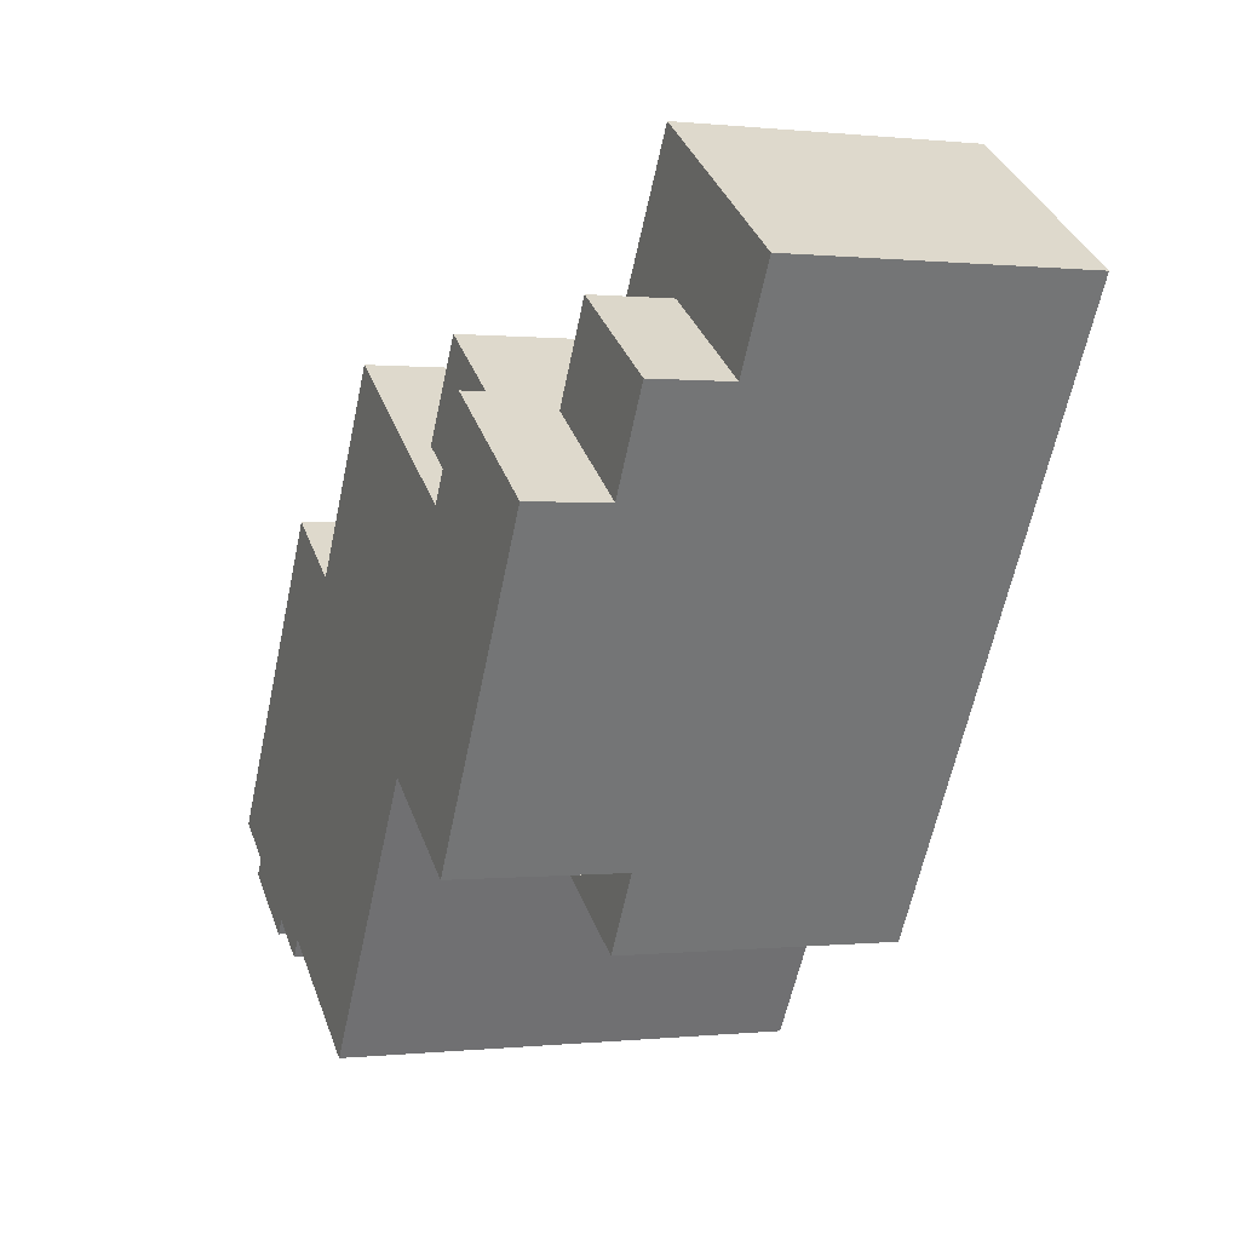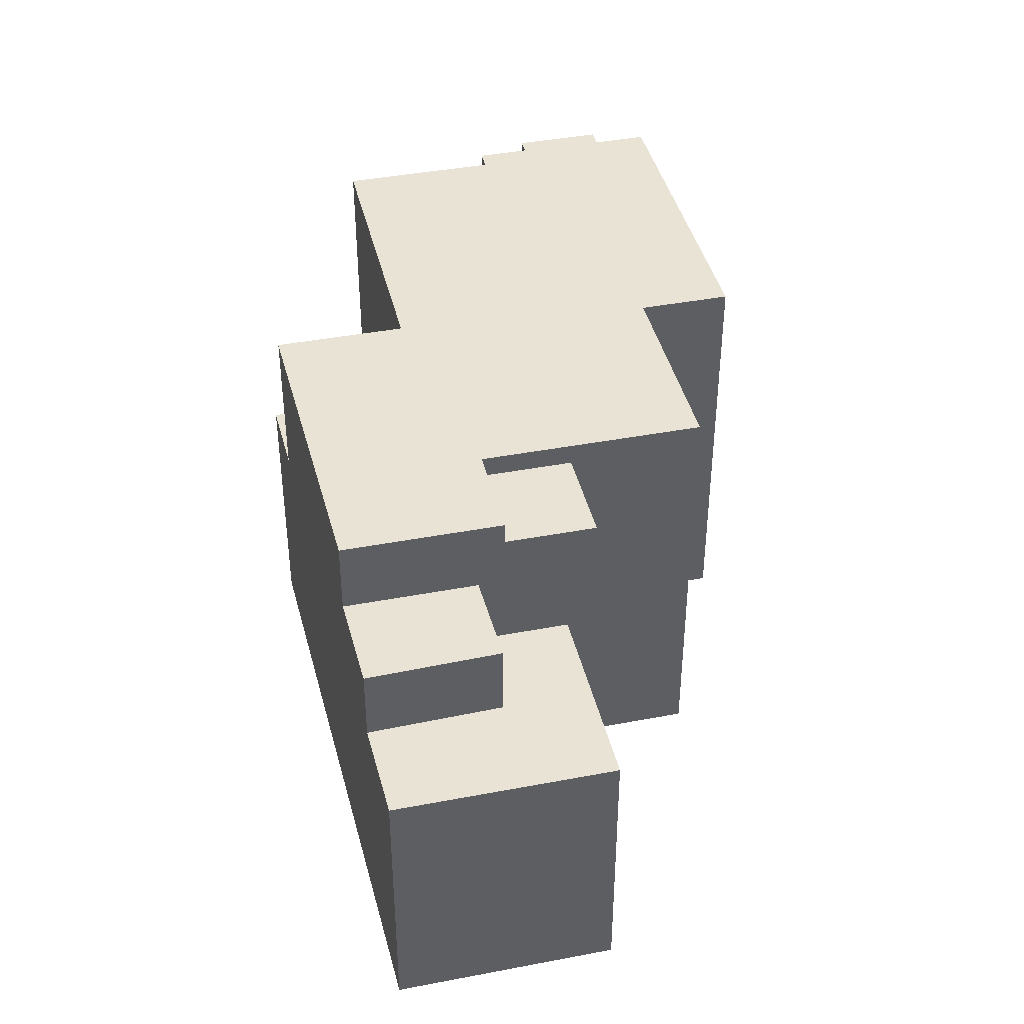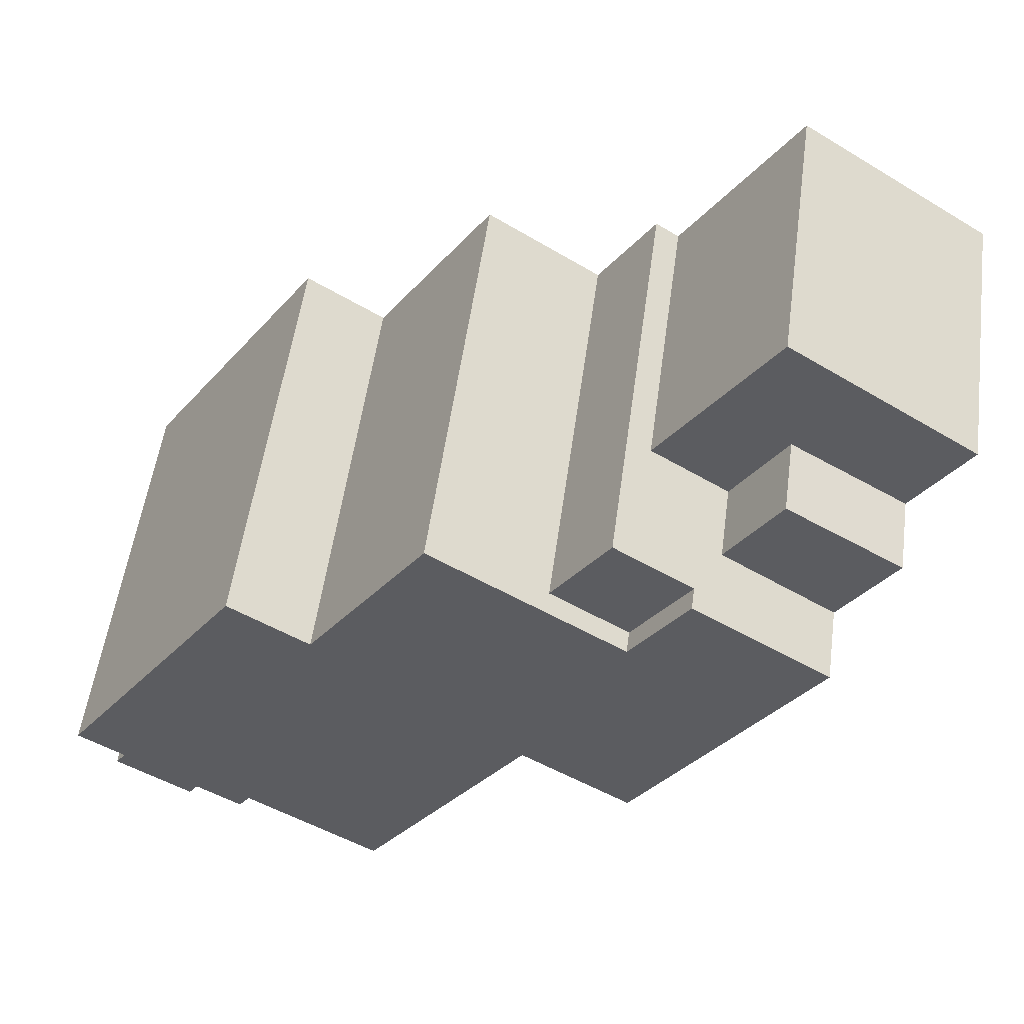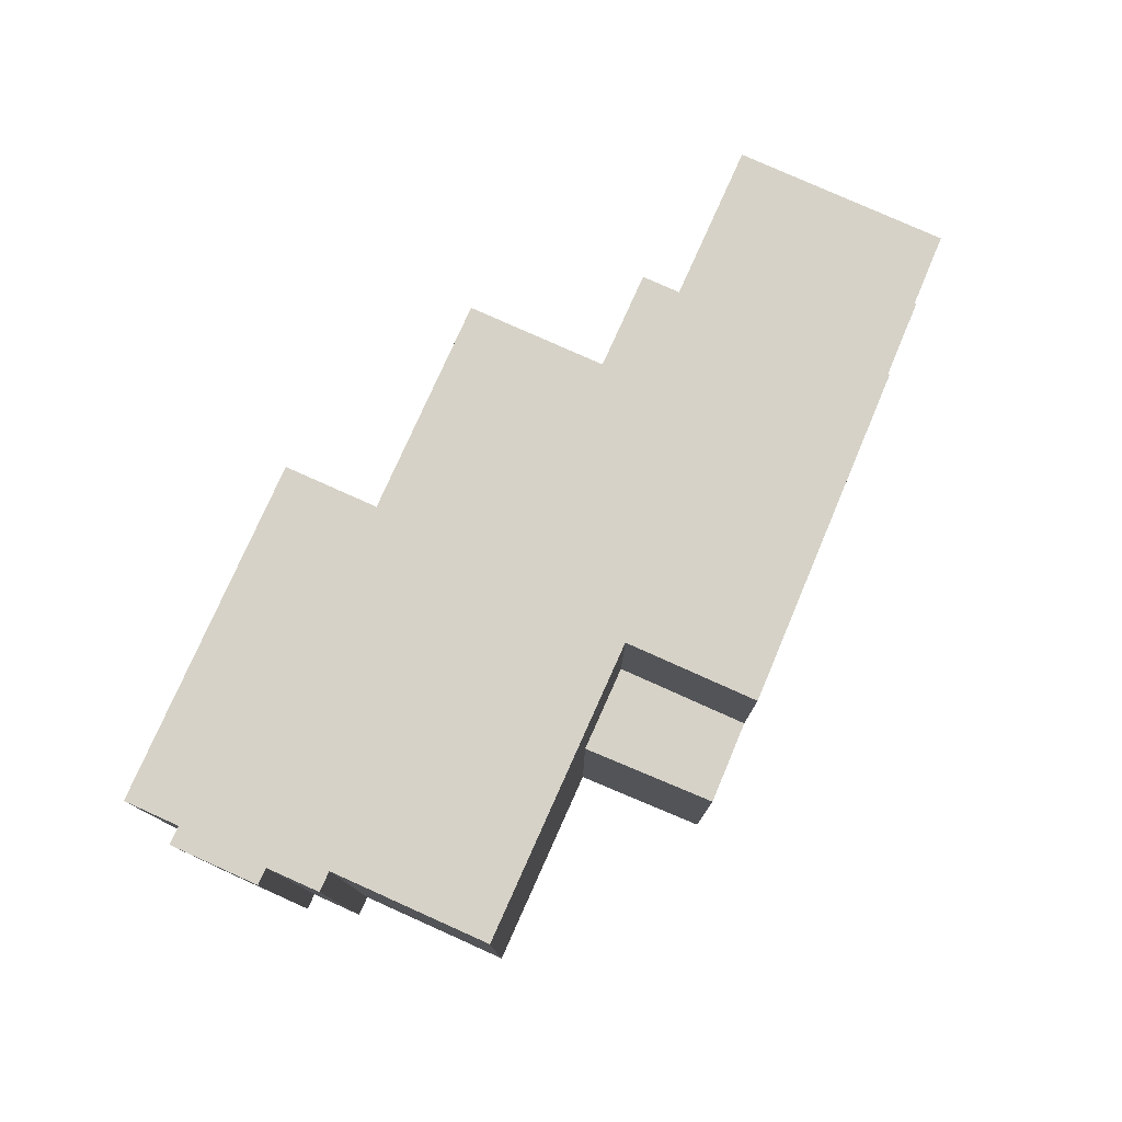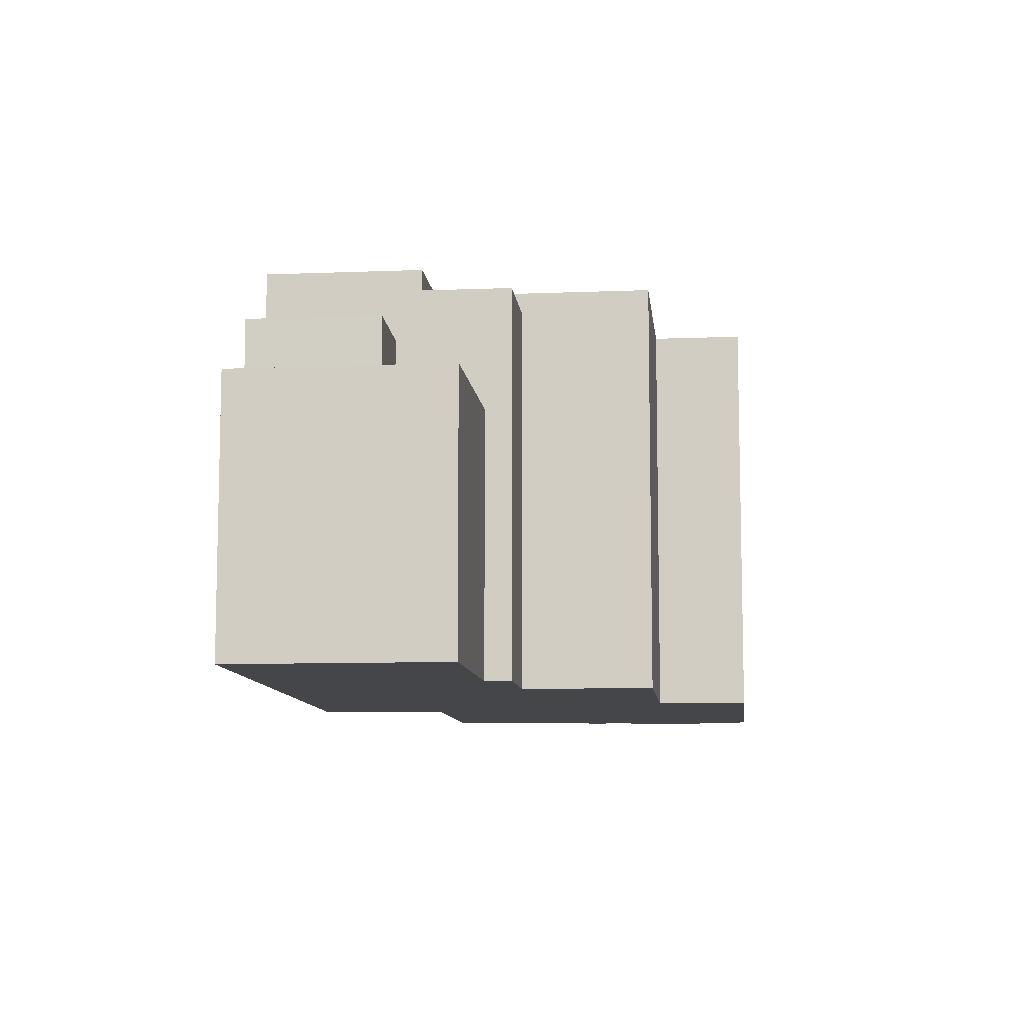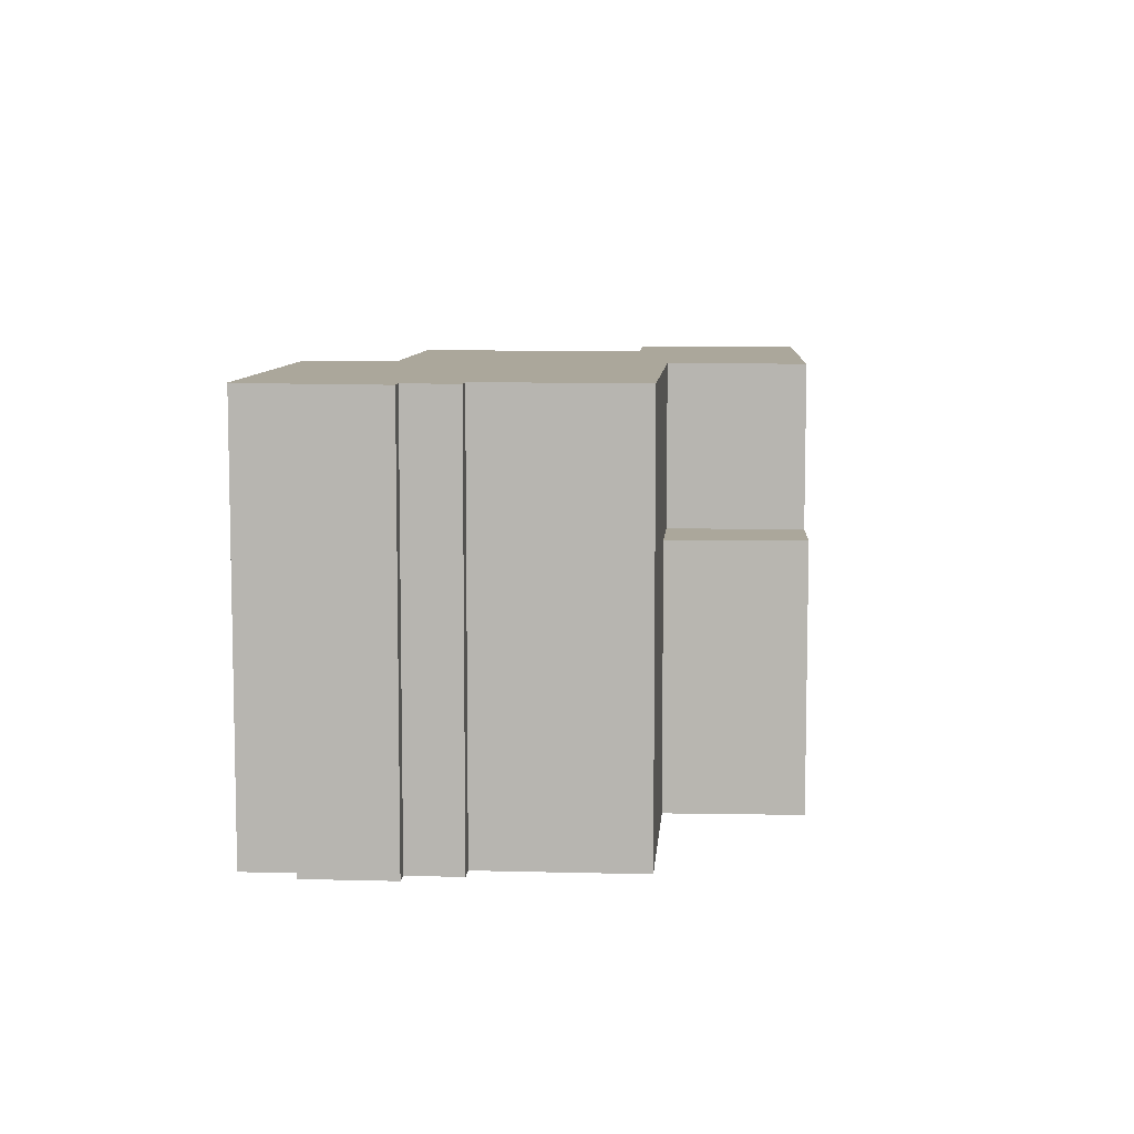
<metadata>
{"format":"obj","ext":"obj","renderer":"f3d","projection":"perspective","resolution":1024,"background":"white","views":[{"elev":0.1,"azim":-112.1,"up":"+Z"},{"elev":41.1,"azim":-46.5,"up":"+Y"},{"elev":54.0,"azim":-172.2,"up":"+Z"},{"elev":78.6,"azim":170.7,"up":"+Y"},{"elev":-9.4,"azim":-27.4,"up":"+Y"},{"elev":8.1,"azim":150.8,"up":"+Y"}]}
</metadata>
<code>
v -10.7 1.731 6.848
v -6.714 1.731 6.507
v -9.431 1.731 4.81
v -6.714 1.731 6.507
v -4.957 1.731 4.889
v -5.485 1.731 4.54
v -6.714 1.731 6.507
v -3.67 1.731 5.739
v -4.957 1.731 4.889
v -10.7 1.731 6.848
v -6.318 1.731 9.746
v -6.714 1.731 6.507
v -6.714 1.731 6.507
v -6.318 1.731 9.746
v -3.67 1.731 5.739
v -1.286 5.227 -2.275
v 3.653 5.227 1.624
v -0.1472 5.227 -3.999
v -8.159 5.227 2.773
v -3.622 5.227 2.868
v -3.92 5.227 -4.015
v -8.159 5.227 2.773
v -5.485 5.227 4.54
v -3.622 5.227 2.868
v -0.1472 5.227 -3.999
v 5.828 5.227 -6.157
v 2.796 5.227 -8.16
v -5.485 5.227 4.54
v -4.957 5.227 4.889
v -3.622 5.227 2.868
v -3.92 5.227 -4.015
v -3.622 5.227 2.868
v -1.286 5.227 -2.275
v -3.622 5.227 2.868
v -1.794 5.227 4.075
v -1.286 5.227 -2.275
v -0.1472 5.227 -3.999
v 2.796 5.227 -8.16
v 2.661 5.227 -8.25
v -1.794 5.227 4.075
v 0.8708 5.227 5.836
v 3.653 5.227 1.624
v -1.794 5.227 4.075
v 3.653 5.227 1.624
v -1.286 5.227 -2.275
v -0.1472 5.227 -3.999
v 3.653 5.227 1.624
v 5.828 5.227 -6.157
v 5.512 5.227 2.852
v 10 5.227 -3.943
v 8.9 5.227 -4.67
v 3.653 5.227 1.624
v 5.828 5.227 -6.157
v 7.159 5.227 -5.866
v 6.098 5.227 -6.567
v 3.653 5.227 1.624
v 8.9 5.227 -4.67
v 7.159 5.227 -5.866
v 7.159 5.227 -5.866
v 8.9 5.227 -4.67
v 9.146 5.227 -5.041
v 7.384 5.227 -6.205
v 3.653 5.227 1.624
v 7.159 5.227 -5.866
v 5.828 5.227 -6.157
v -9.431 3.486 4.81
v -6.714 3.486 6.507
v -5.485 3.486 4.54
v -8.159 3.486 2.773
v -3.92 1.435 -4.015
v -1.286 1.435 -2.275
v -0.1472 1.435 -3.999
v -2.868 1.435 -5.699
v -3.67 4.711 5.739
v -1.794 4.711 4.075
v -3.622 4.711 2.868
v -4.957 4.711 4.889
v -3.67 4.711 5.739
v -3.13 4.711 6.096
v -1.794 4.711 4.075
v -10.7 1.731 6.848
v -9.431 1.731 4.81
v -9.431 -4.775 4.81
v -10.7 -4.775 6.848
v -8.159 5.227 2.773
v -3.92 5.227 -4.015
v -8.159 3.486 2.773
v -8.159 3.486 2.773
v -3.92 1.435 -4.015
v -3.92 -4.775 -4.015
v -8.159 -4.775 2.773
v -8.159 3.486 2.773
v -3.92 5.227 -4.015
v -3.92 1.435 -4.015
v -9.431 3.486 4.81
v -8.159 3.486 2.773
v -9.431 1.731 4.81
v -9.431 1.731 4.81
v -8.159 3.486 2.773
v -8.159 -4.775 2.773
v -9.431 -4.775 4.81
v -3.92 1.435 -4.015
v -2.868 1.435 -5.699
v -2.868 -4.775 -5.699
v -3.92 -4.775 -4.015
v -10.7 -4.775 6.848
v -6.318 -4.775 9.746
v -6.318 1.731 9.746
v -10.7 1.731 6.848
v -6.318 -4.775 9.746
v -3.67 -4.775 5.739
v -3.67 1.731 5.739
v -6.318 1.731 9.746
v -8.159 3.486 2.773
v -5.485 3.486 4.54
v -5.485 5.227 4.54
v -8.159 5.227 2.773
v -3.67 -4.775 5.739
v -3.13 -4.775 6.096
v -3.13 4.711 6.096
v -3.67 1.731 5.739
v -3.67 4.711 5.739
v -3.67 1.731 5.739
v -3.13 4.711 6.096
v -5.485 5.227 4.54
v -4.957 4.711 4.889
v -4.957 5.227 4.889
v -5.485 1.731 4.54
v -4.957 1.731 4.889
v -4.957 4.711 4.889
v -5.485 3.486 4.54
v -5.485 5.227 4.54
v -5.485 3.486 4.54
v -4.957 4.711 4.889
v -4.957 1.731 4.889
v -3.67 1.731 5.739
v -3.67 4.711 5.739
v -4.957 4.711 4.889
v -4.957 4.711 4.889
v -3.622 4.711 2.868
v -3.622 5.227 2.868
v -4.957 5.227 4.889
v -3.622 4.711 2.868
v -1.794 4.711 4.075
v -1.794 5.227 4.075
v -3.622 5.227 2.868
v -1.794 -4.775 4.075
v 0.8708 -4.775 5.836
v 0.8708 5.227 5.836
v -1.794 4.711 4.075
v -1.794 5.227 4.075
v -1.794 4.711 4.075
v 0.8708 5.227 5.836
v 2.262 -4.775 3.73
v 3.653 -4.775 1.624
v 3.653 5.227 1.624
v 0.8708 5.227 5.836
v 0.8708 -4.775 5.836
v 2.262 -4.775 3.73
v 0.8708 5.227 5.836
v 2.262 -4.775 3.73
v 3.653 5.227 1.624
v 3.653 -4.775 1.624
v 5.512 -4.775 2.852
v 5.512 5.227 2.852
v 3.653 5.227 1.624
v 5.512 -4.775 2.852
v 10 -4.775 -3.943
v 10 5.227 -3.943
v 5.512 5.227 2.852
v 8.9 5.227 -4.67
v 10 5.227 -3.943
v 10 -4.775 -3.943
v 8.9 -4.775 -4.67
v 8.9 -4.775 -4.67
v 9.146 -4.775 -5.041
v 9.146 5.227 -5.041
v 8.9 5.227 -4.67
v 7.384 5.227 -6.205
v 9.146 5.227 -5.041
v 9.146 -4.775 -5.041
v 7.384 -4.775 -6.205
v 7.159 5.227 -5.866
v 7.384 5.227 -6.205
v 7.384 -4.775 -6.205
v 7.159 -4.775 -5.866
v 6.098 5.227 -6.567
v 6.628 -4.775 -6.216
v 6.098 -4.775 -6.567
v 6.628 -4.775 -6.216
v 7.159 5.227 -5.866
v 7.159 -4.775 -5.866
v 6.098 5.227 -6.567
v 7.159 5.227 -5.866
v 6.628 -4.775 -6.216
v 5.828 5.227 -6.157
v 6.098 5.227 -6.567
v 6.098 -4.775 -6.567
v 5.828 -4.775 -6.157
v 2.796 5.227 -8.16
v 5.828 5.227 -6.157
v 5.828 -4.775 -6.157
v 2.796 -4.775 -8.16
v 2.661 5.227 -8.25
v 2.728 -4.775 -8.205
v 2.661 -4.775 -8.25
v 2.728 -4.775 -8.205
v 2.796 5.227 -8.16
v 2.796 -4.775 -8.16
v 2.661 5.227 -8.25
v 2.796 5.227 -8.16
v 2.728 -4.775 -8.205
v -0.1472 5.227 -3.999
v 2.661 5.227 -8.25
v -0.1472 1.435 -3.999
v -0.1472 1.435 -3.999
v 2.661 -4.775 -8.25
v -0.1472 -4.775 -3.999
v -0.1472 1.435 -3.999
v 2.661 5.227 -8.25
v 2.661 -4.775 -8.25
v -1.286 5.227 -2.275
v -0.1472 5.227 -3.999
v -0.1472 1.435 -3.999
v -1.286 1.435 -2.275
v -3.92 5.227 -4.015
v -1.286 5.227 -2.275
v -1.286 1.435 -2.275
v -3.92 1.435 -4.015
v -2.868 1.435 -5.699
v -0.1472 1.435 -3.999
v -0.1472 -4.775 -3.999
v -2.868 -4.775 -5.699
v -3.13 -4.775 6.096
v -1.794 -4.775 4.075
v -1.794 4.711 4.075
v -3.13 4.711 6.096
v -9.431 1.731 4.81
v -6.714 1.731 6.507
v -6.714 3.486 6.507
v -9.431 3.486 4.81
v -6.714 1.731 6.507
v -5.485 1.731 4.54
v -5.485 3.486 4.54
v -6.714 3.486 6.507
v -3.92 -4.775 -4.015
v -2.868 -4.775 -5.699
v -0.1472 -4.775 -3.999
v 2.661 -4.775 -8.25
v 2.728 -4.775 -8.205
v 2.796 -4.775 -8.16
v 5.828 -4.775 -6.157
v 6.098 -4.775 -6.567
v 6.628 -4.775 -6.216
v 7.159 -4.775 -5.866
v 7.384 -4.775 -6.205
v 9.146 -4.775 -5.041
v 8.9 -4.775 -4.67
v 10 -4.775 -3.943
v 5.512 -4.775 2.852
v 3.653 -4.775 1.624
v 2.262 -4.775 3.73
v 0.8708 -4.775 5.836
v -1.794 -4.775 4.075
v -3.13 -4.775 6.096
v -3.67 -4.775 5.739
v -6.318 -4.775 9.746
v -10.7 -4.775 6.848
v -9.431 -4.775 4.81
v -8.159 -4.775 2.773
g CDNNDG02_0011080
f 1 2 3
f 4 5 6
f 7 8 9
f 10 11 12
f 13 14 15
f 16 17 18
f 19 20 21
f 22 23 24
f 25 26 27
f 28 29 30
f 31 32 33
f 34 35 36
f 37 38 39
f 40 41 42
f 43 44 45
f 46 47 48
f 49 51 52
f 49 50 51
f 53 54 55
f 56 57 58
f 62 59 61
f 61 59 60
f 63 64 65
f 66 68 69
f 66 67 68
f 73 70 71
f 72 73 71
f 74 76 77
f 74 75 76
f 78 79 80
f 81 83 84
f 81 82 83
f 85 86 87
f 91 89 90
f 91 88 89
f 92 93 94
f 95 96 97
f 98 100 101
f 100 98 99
f 102 103 104
f 105 102 104
f 107 108 109
f 109 106 107
f 110 112 113
f 110 111 112
f 114 116 117
f 114 115 116
f 121 118 119
f 120 121 119
f 122 123 124
f 125 126 127
f 129 130 131
f 131 128 129
f 132 133 134
f 135 137 138
f 137 135 136
f 142 139 141
f 140 141 139
f 146 143 145
f 145 143 144
f 148 149 150
f 150 147 148
f 151 152 153
f 154 155 156
f 157 158 159
f 160 161 162
f 166 163 165
f 165 163 164
f 167 169 170
f 167 168 169
f 171 173 174
f 171 172 173
f 176 177 175
f 175 177 178
f 179 181 182
f 179 180 181
f 183 185 186
f 183 184 185
f 187 188 189
f 190 191 192
f 193 194 195
f 196 198 199
f 196 197 198
f 202 200 201
f 200 202 203
f 204 205 206
f 207 208 209
f 210 211 212
f 213 214 215
f 216 217 218
f 219 220 221
f 225 222 224
f 224 222 223
f 229 226 228
f 227 228 226
f 231 232 230
f 230 232 233
f 234 236 237
f 234 235 236
f 238 240 241
f 238 239 240
f 245 242 243
f 243 244 245
f 266 269 270
f 267 268 269
f 246 247 248
f 266 267 269
f 246 248 264
f 248 249 250
f 248 250 251
f 248 251 252
f 248 252 261
f 252 253 254
f 252 254 255
f 264 266 270
f 252 255 261
f 255 256 257
f 264 265 266
f 255 257 258
f 261 255 258
f 258 259 260
f 246 264 270
f 258 260 261
f 248 261 264
f 261 262 264
f 262 263 264

</code>
